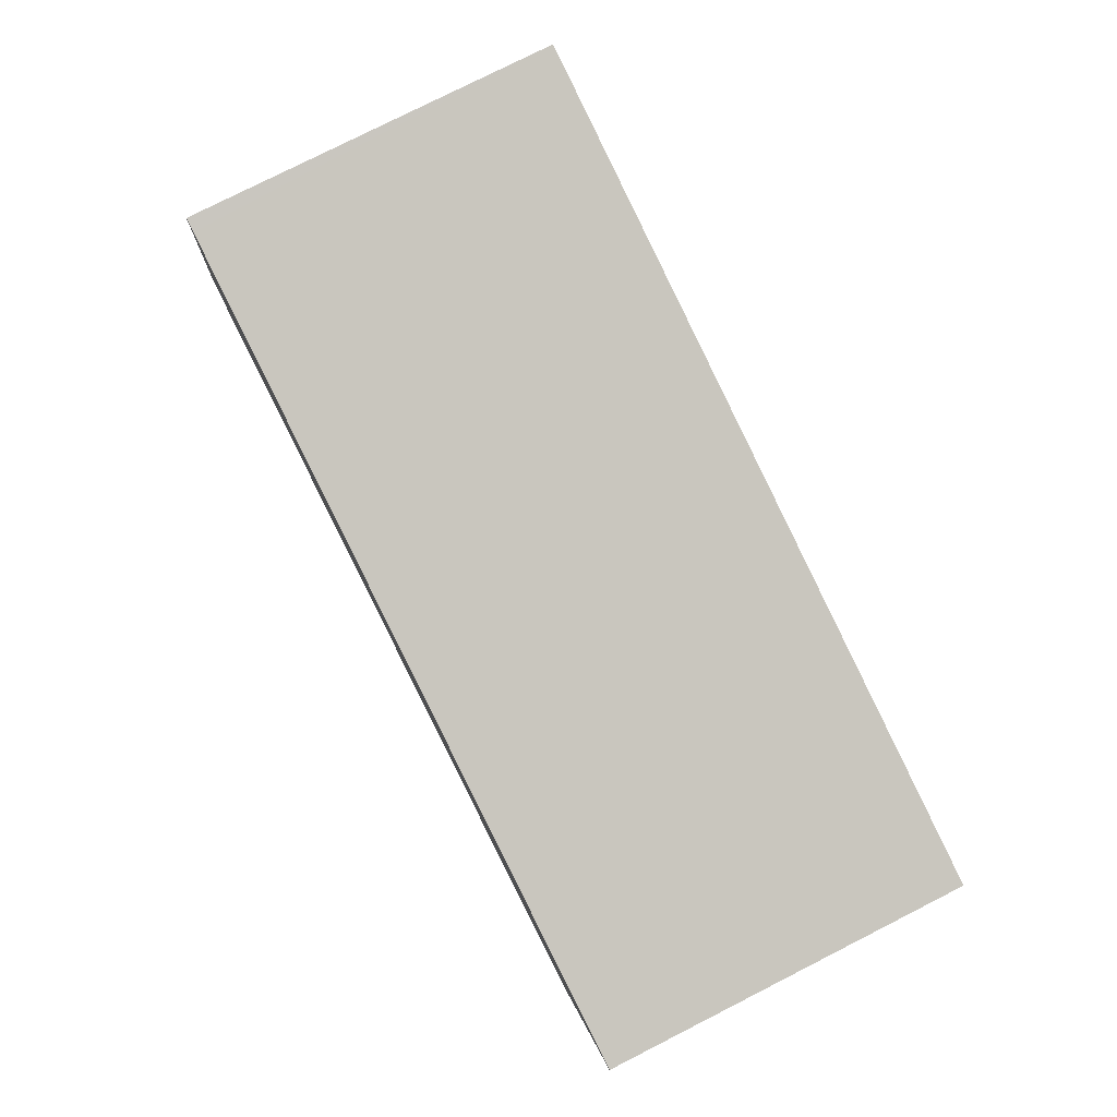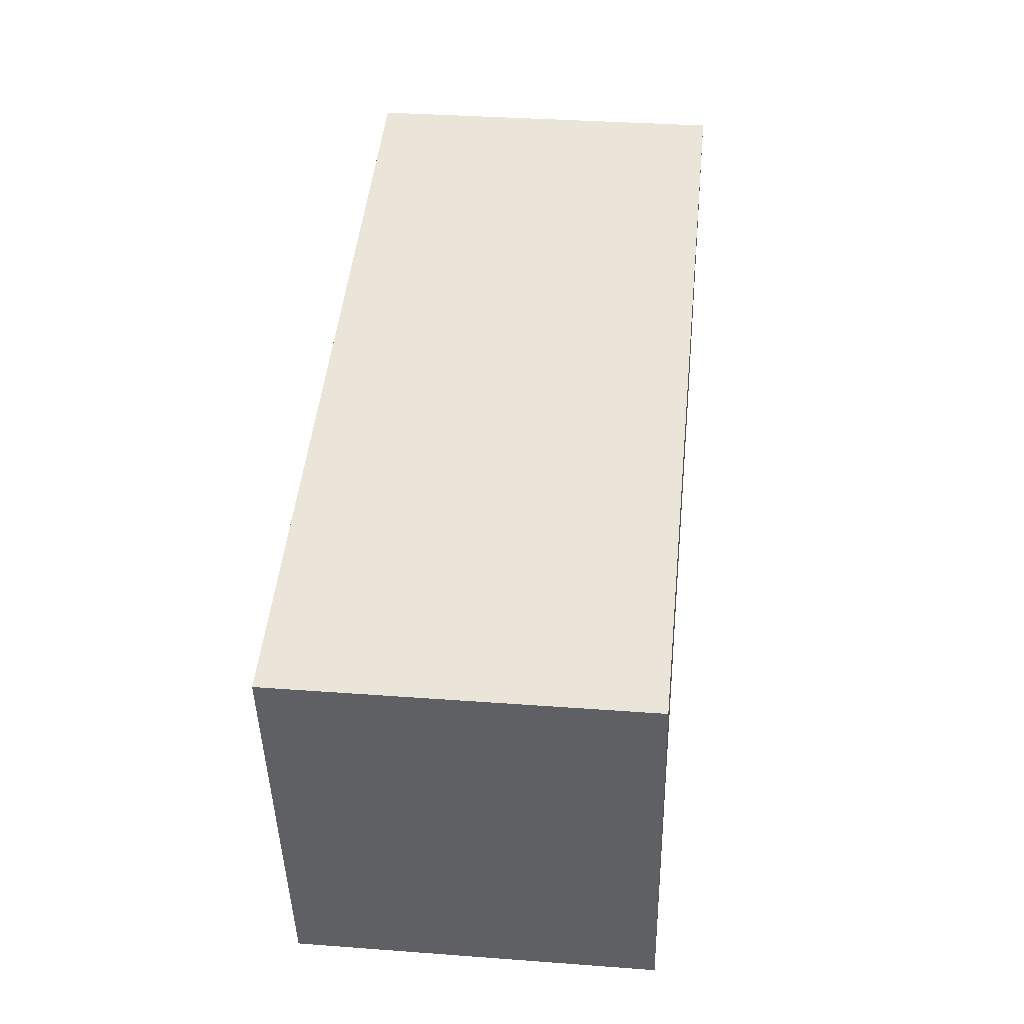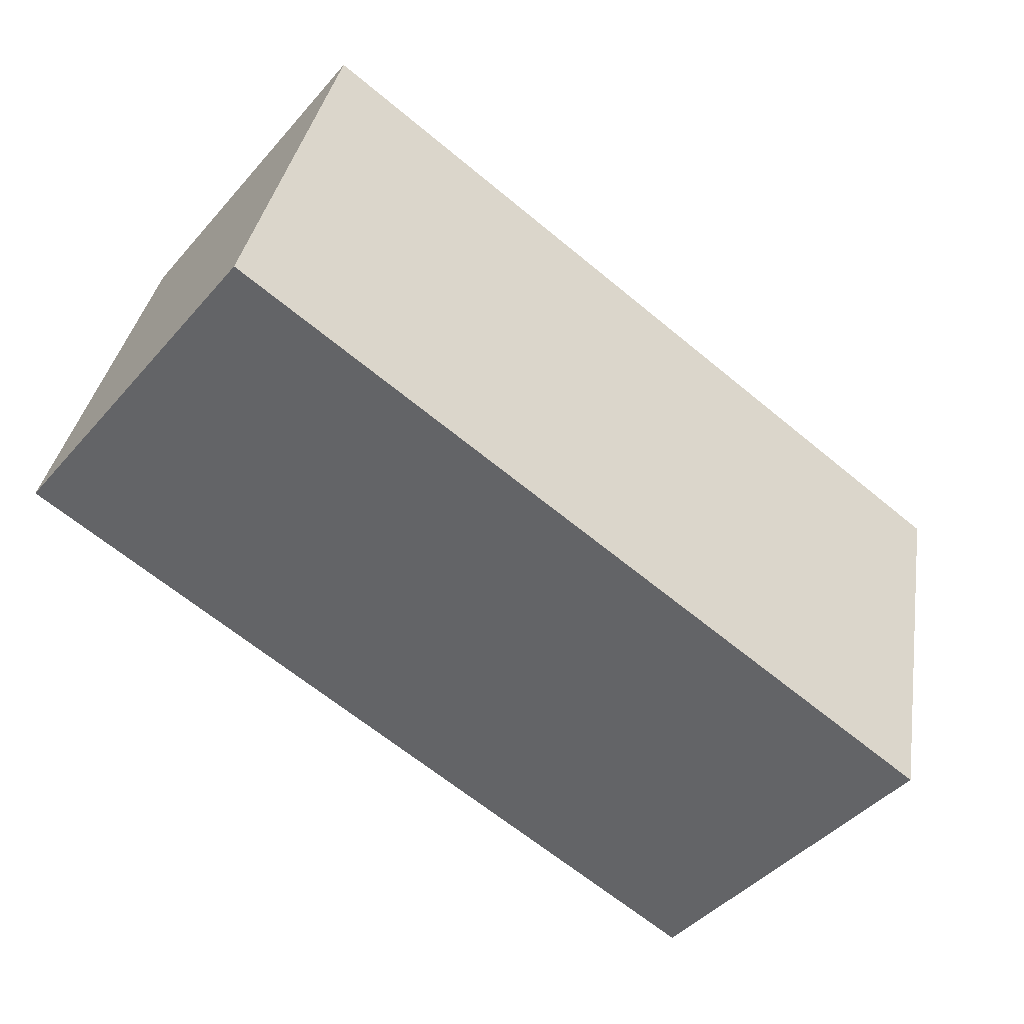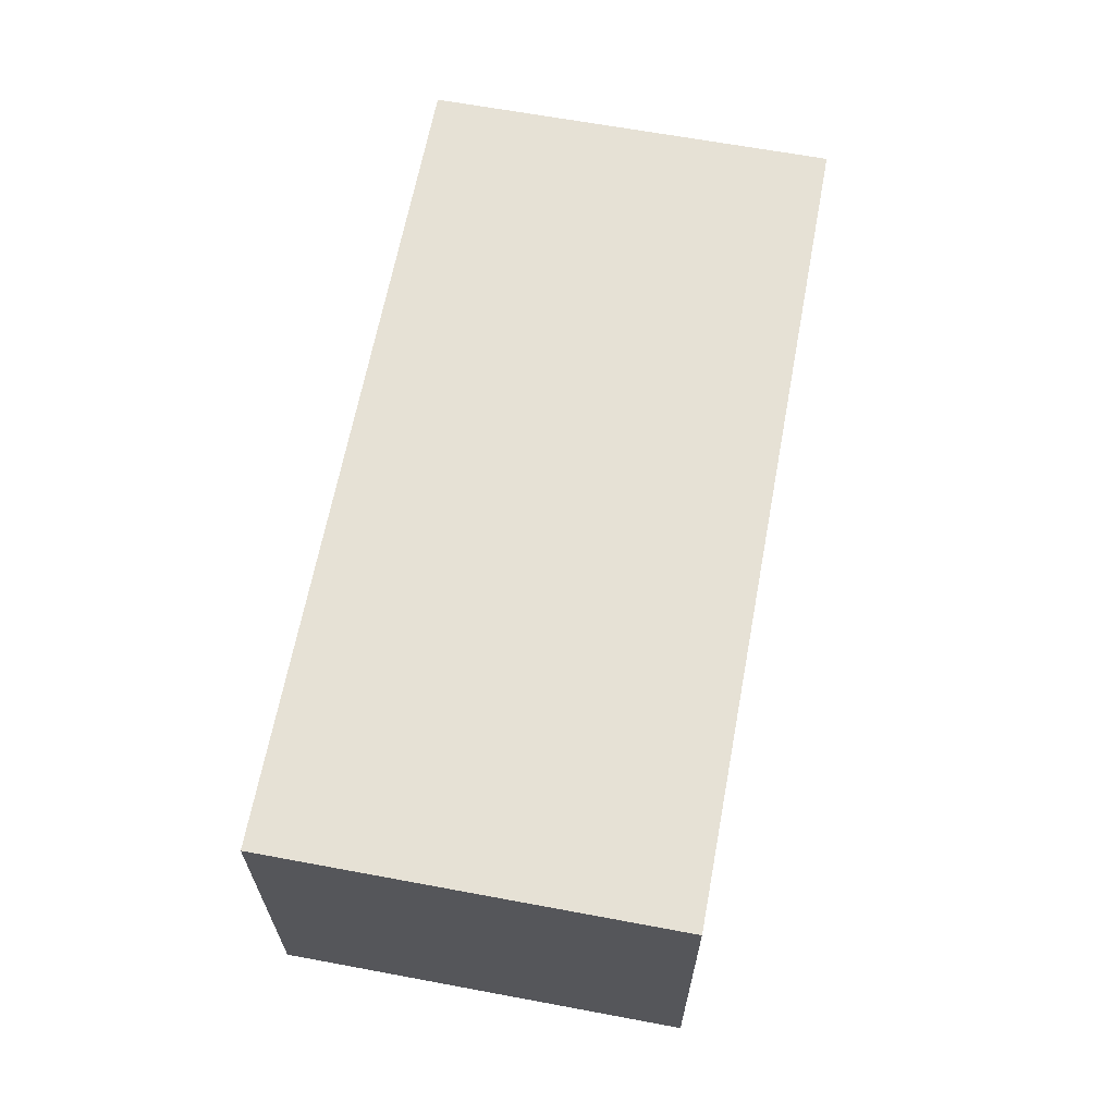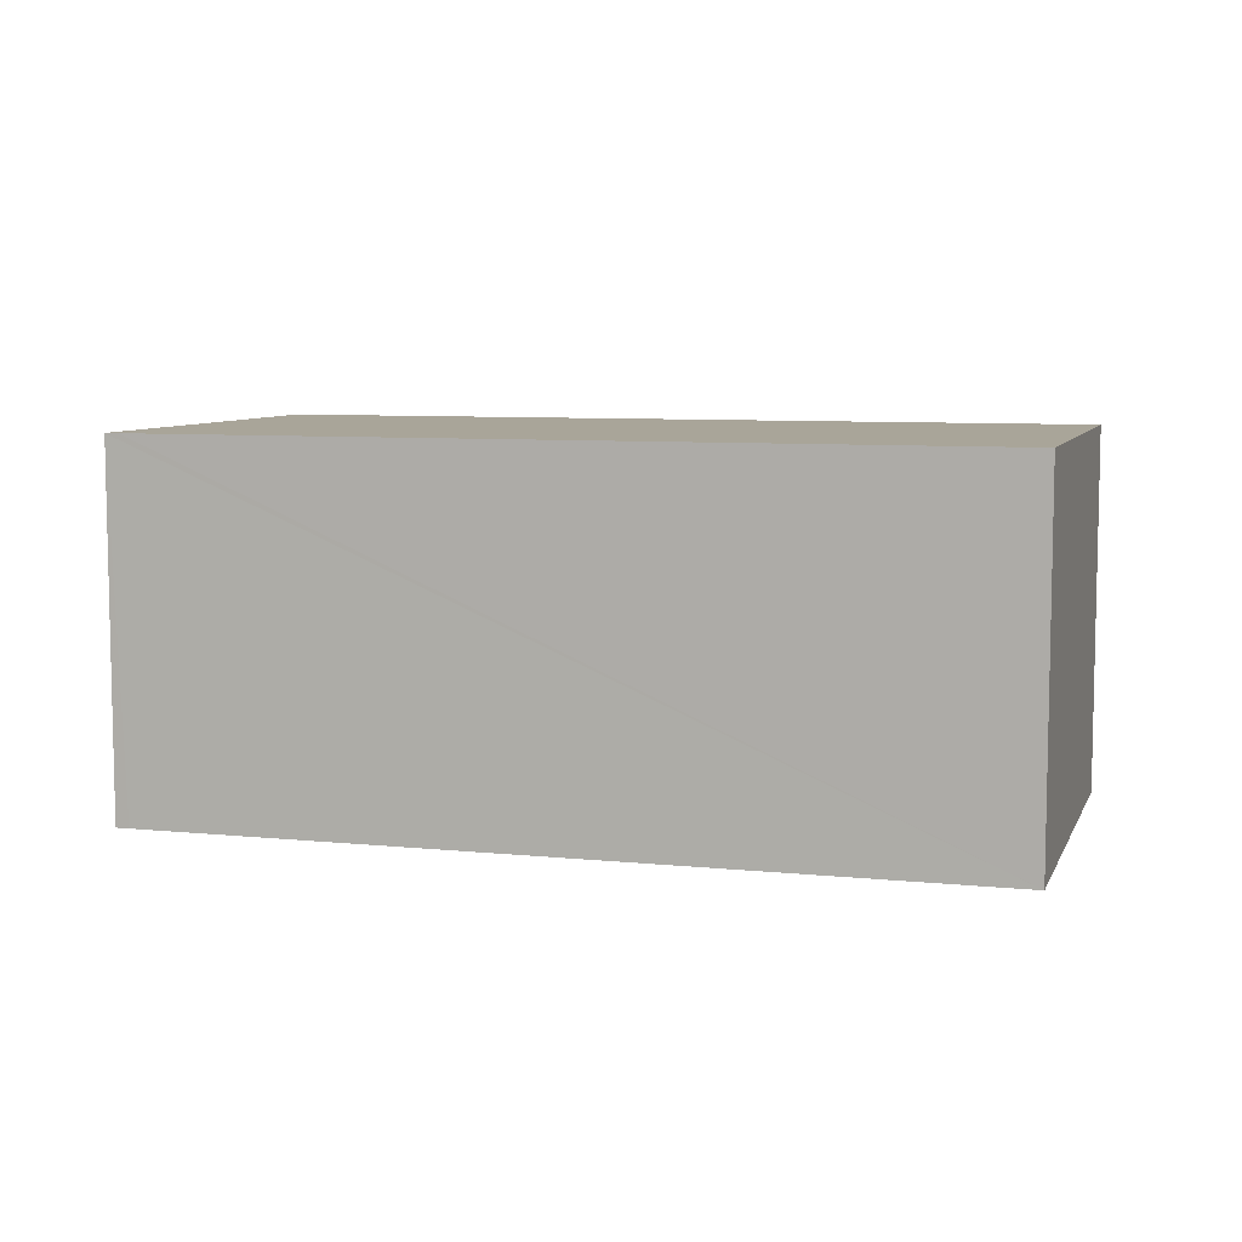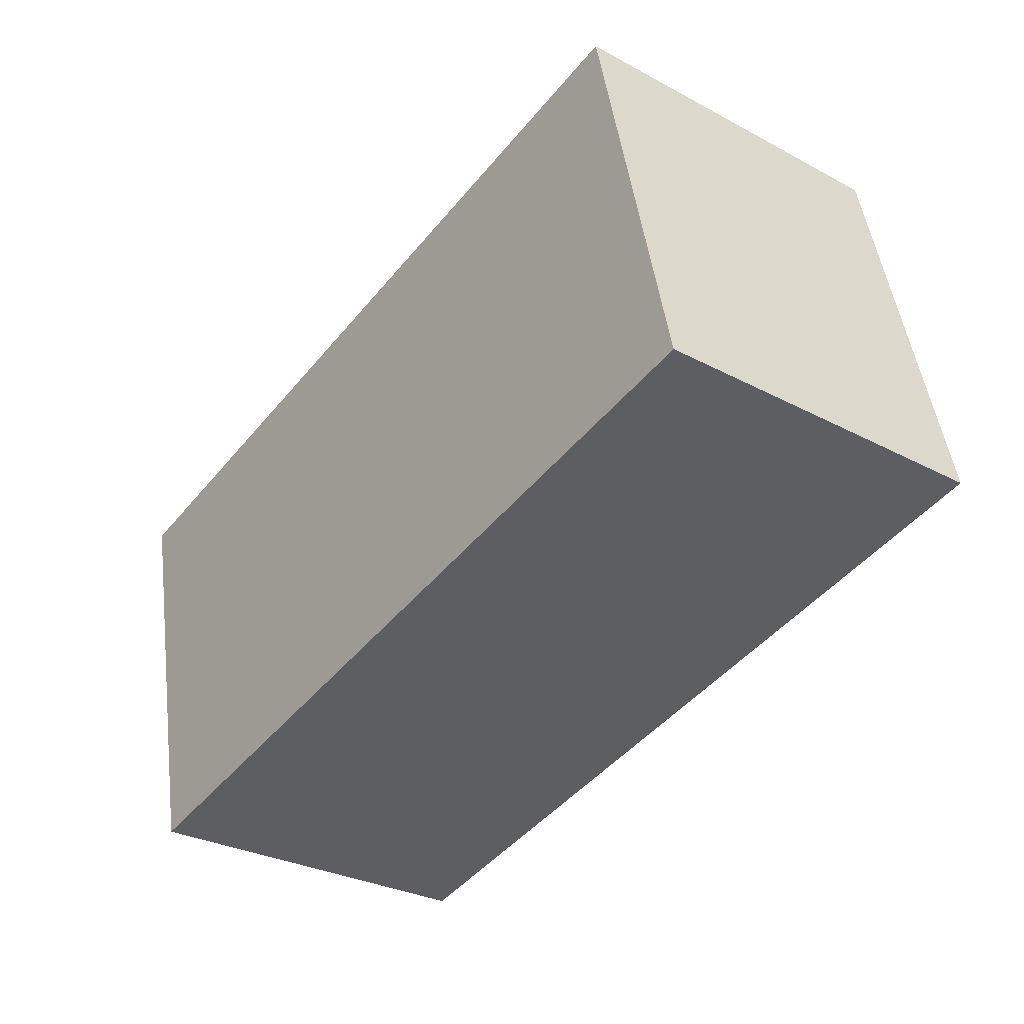
<metadata>
{"format":"obj","ext":"obj","renderer":"f3d","projection":"perspective","resolution":1024,"background":"white","views":[{"elev":78.5,"azim":63.1,"up":"+Z"},{"elev":34.1,"azim":95.8,"up":"+Z"},{"elev":-44.8,"azim":-38.2,"up":"+Z"},{"elev":64.7,"azim":-66.9,"up":"+Y"},{"elev":7.4,"azim":28.9,"up":"+Y"},{"elev":-30.1,"azim":-127.8,"up":"+Z"}]}
</metadata>
<code>
v  0.648 2.6 2.937
v  0.084 2.6 -0.019
v  0 2.6 1.592e-16
v  5.926 2.6 -1.304
v  6.575 2.6 1.62
v  0.745 2.6 2.916
v  6.575 -9.92e-17 1.62
v  5.926 7.985e-17 -1.304
v  0.084 1.163e-18 -0.019
v  0 0 0
v  0.648 -1.798e-16 2.937
v  0.745 -1.786e-16 2.916
g defaultobject
f 1 2 3
f 2 1 4
f 4 1 5
f 5 1 6
f 7 4 5
f 4 7 8
f 8 2 4
f 2 8 9
f 2 9 3
f 3 9 10
f 10 1 3
f 1 10 11
f 6 7 5
f 7 6 1
f 7 1 12
f 12 1 11
f 9 11 10
f 11 9 8
f 11 8 12
f 12 8 7

</code>
